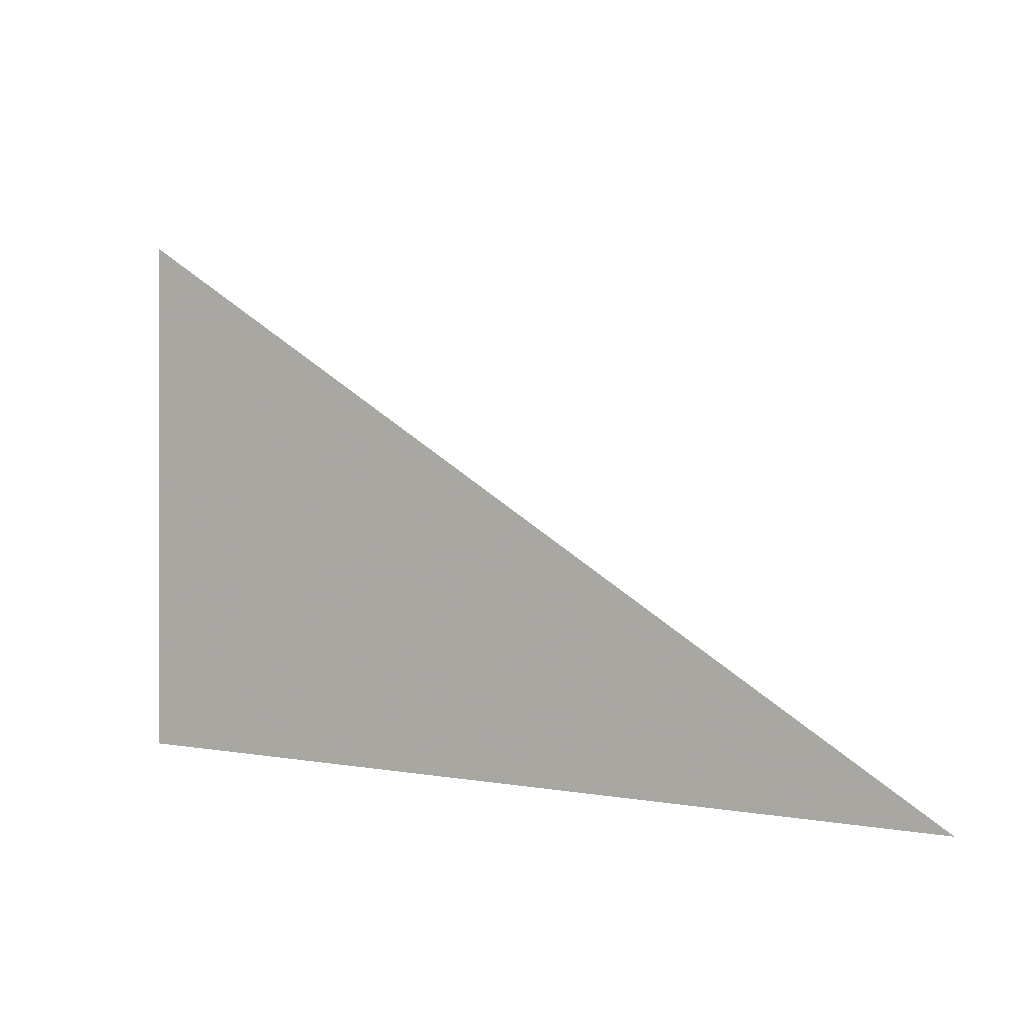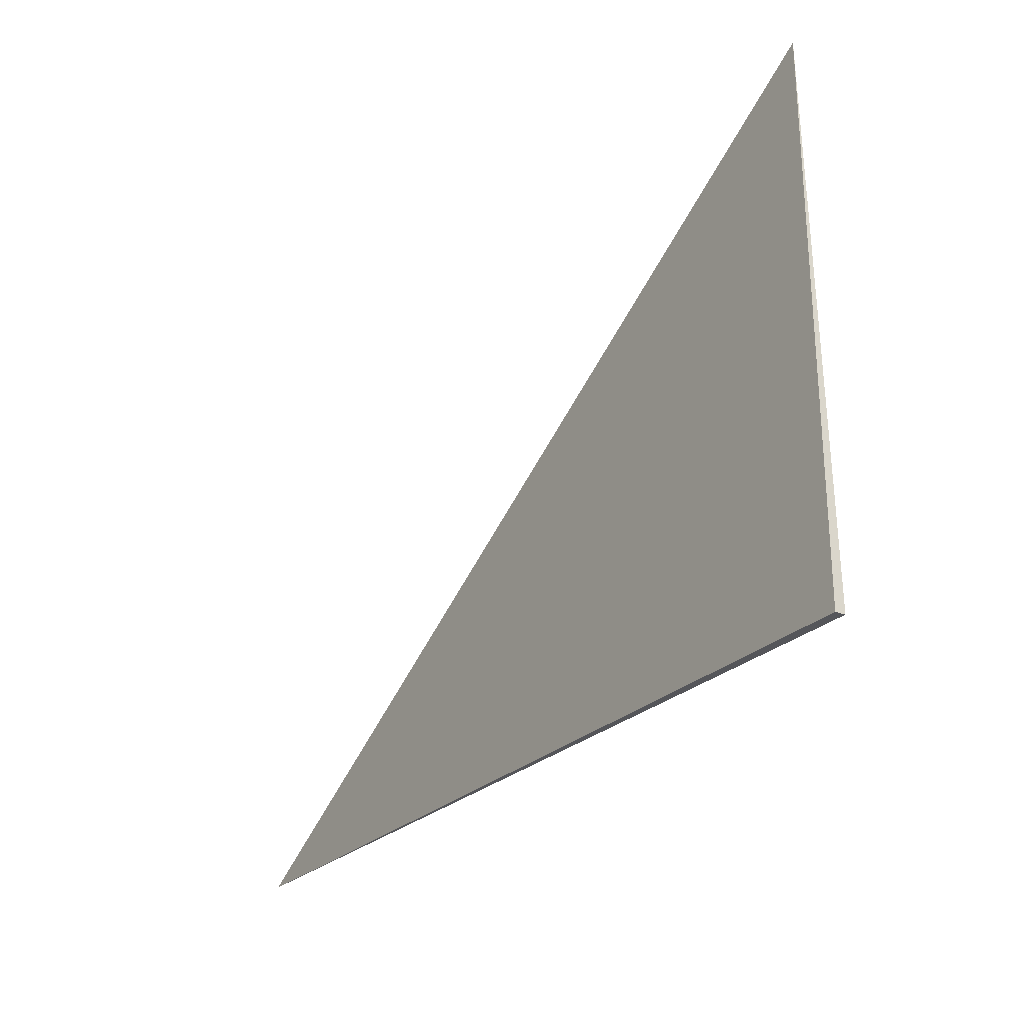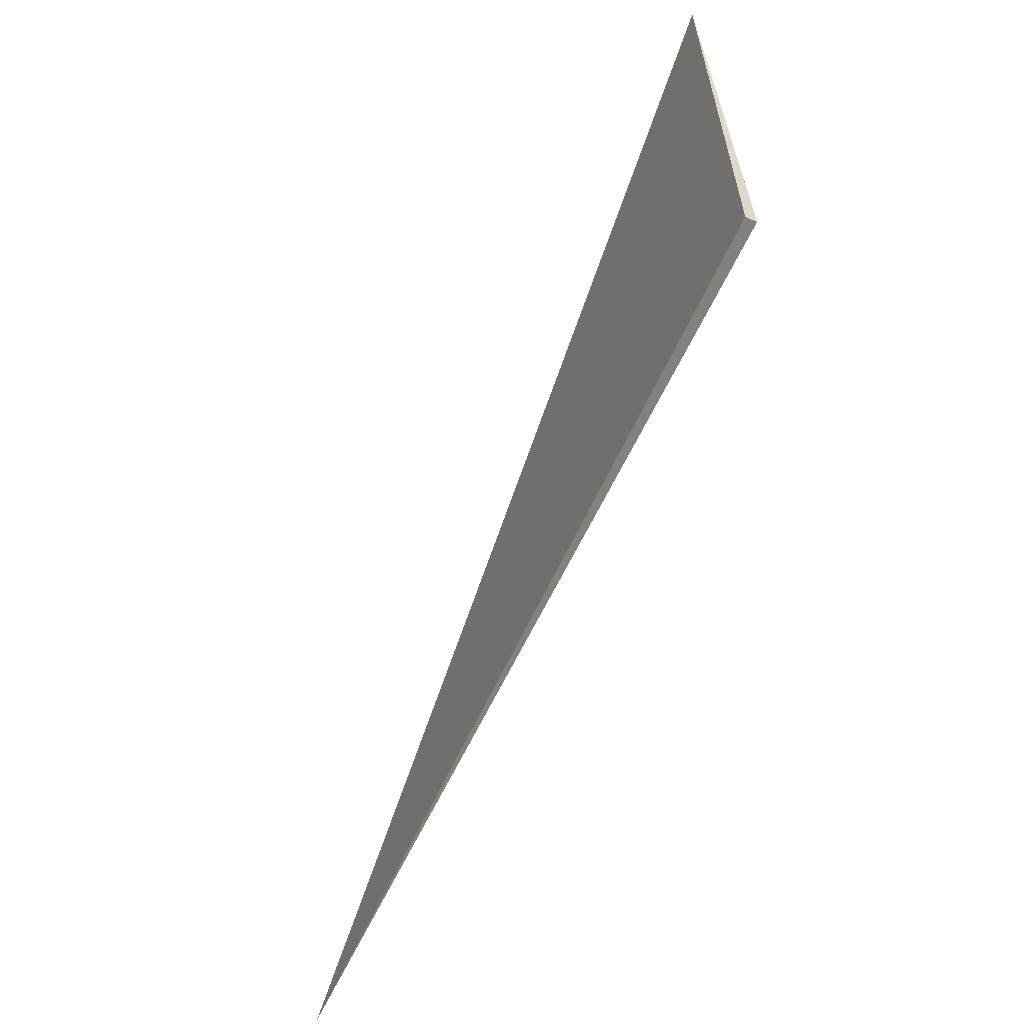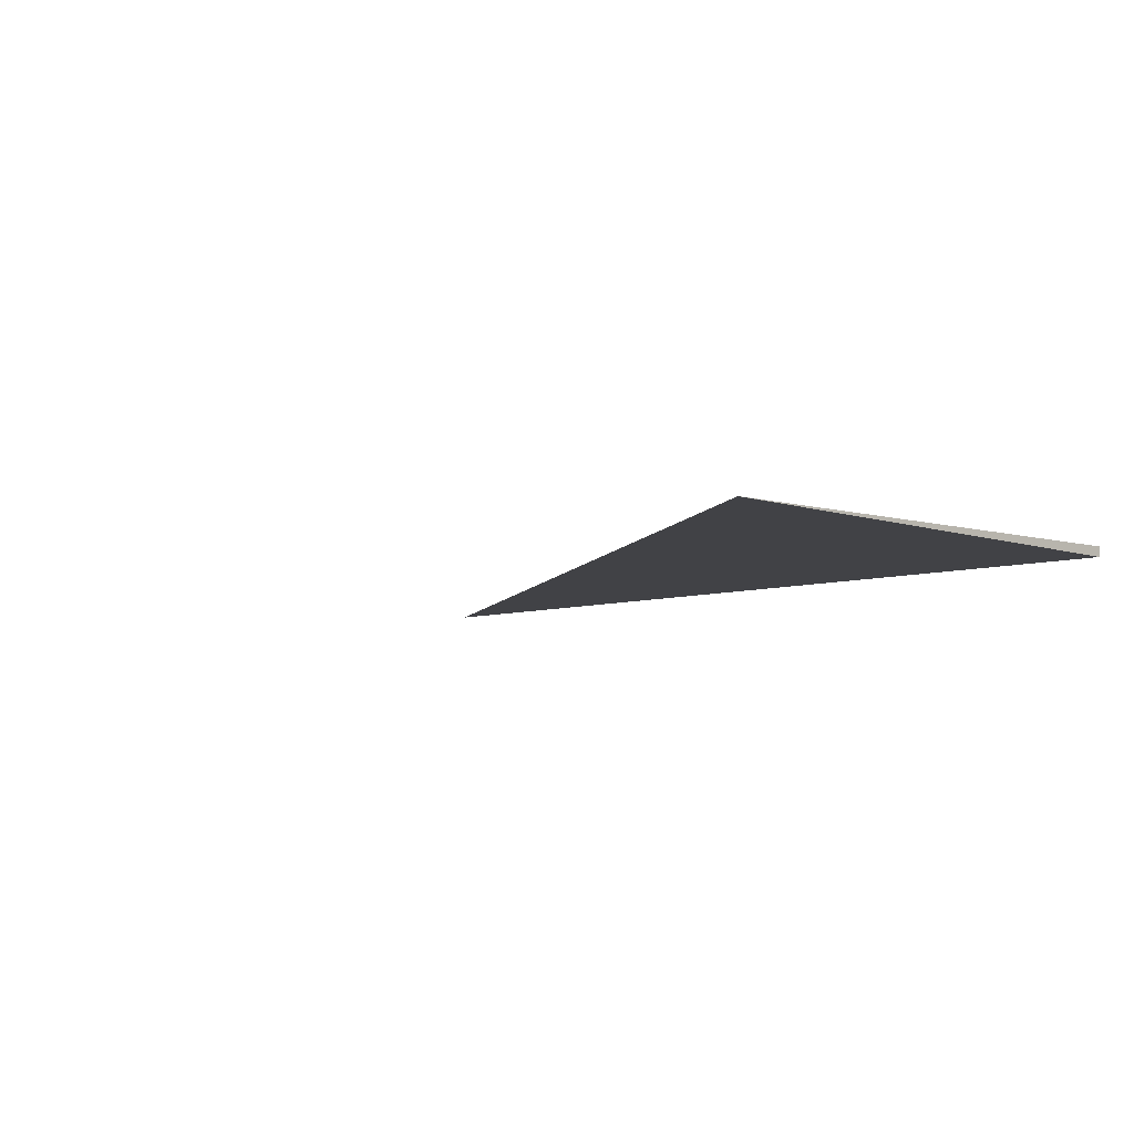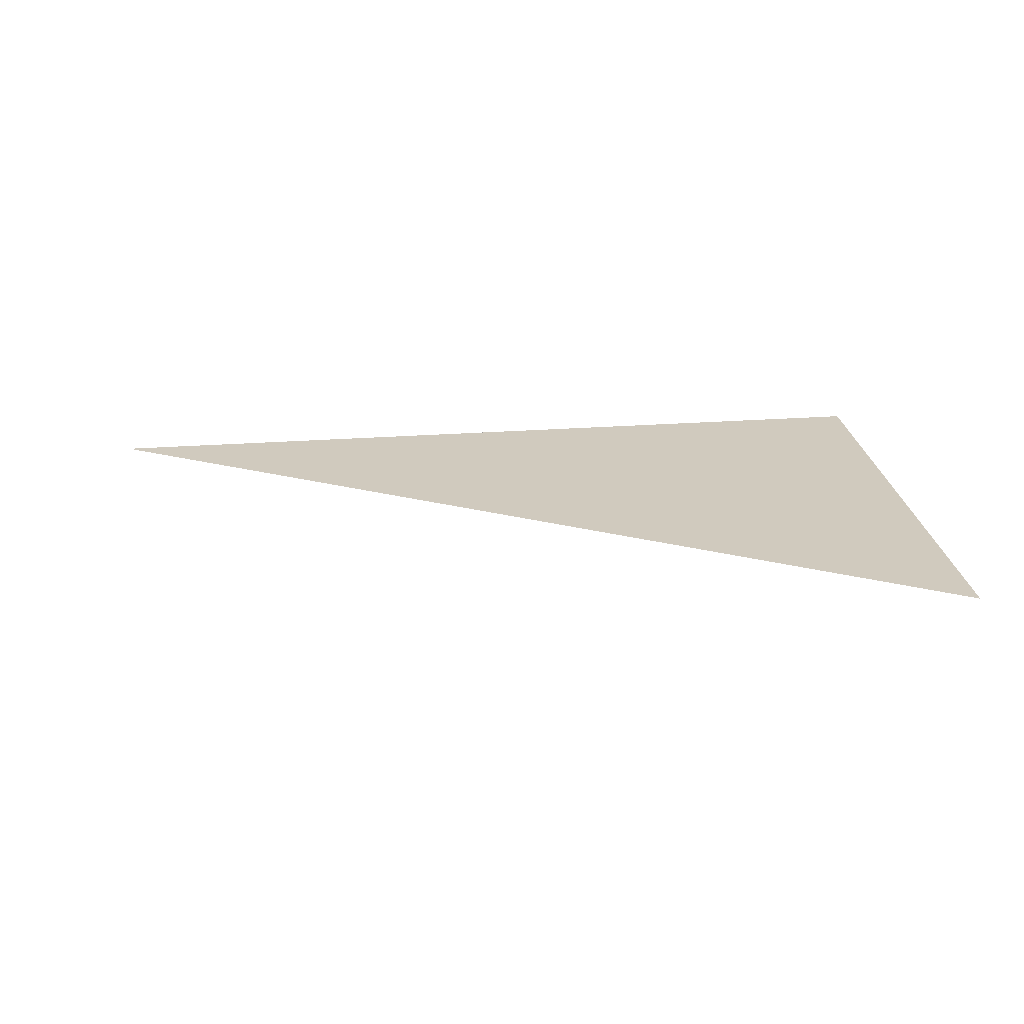
<metadata>
{"format":"obj","ext":"obj","renderer":"f3d","projection":"perspective","resolution":1024,"background":"white","views":[{"elev":3.8,"azim":31.4,"up":"+Y"},{"elev":-26.1,"azim":-123.5,"up":"+Y"},{"elev":-60.3,"azim":-114.0,"up":"+Y"},{"elev":-6.7,"azim":-135.3,"up":"+Z"},{"elev":22.2,"azim":174.0,"up":"+Z"}]}
</metadata>
<code>
v -0.3269 -0.1955 -0.003685
v 0.9807 -0.1955 -0.003685
v -0.3269 0.5864 -0.003685
v -0.3269 -0.1955 0.01106
v -0.3269 0.1955 -0.003685
v 0.3269 0.1955 -0.003685
v 0.3269 -0.1955 -0.003685
v 0.3269 -0.1955 0.003685
v -0.3269 -0.1955 0.003685
v -0.3269 0.1955 0.003685
v -0.3269 -1.388e-17 -0.003685
v 0 -1.388e-17 -0.003685
v 0 -0.1955 -0.003685
v -0.3269 0.3909 -0.003685
v 0 0.3909 -0.003685
v 0 0.1955 -0.003685
v 0.6538 -1.388e-17 -0.003685
v 0.6538 -0.1955 -0.003685
v 0.3269 -1.388e-17 -0.003685
v 0 -0.1955 -2.168e-19
v -0.3269 -0.1955 -2.168e-19
v 0.6538 -0.1955 -2.168e-19
v 0.3269 -0.1955 -2.168e-19
v 0 -0.1955 0.00737
v -0.3269 -0.1955 0.00737
v 0 -0.1955 0.003685
v -0.3269 0.1955 -2.168e-19
v -0.3269 0.3909 -2.168e-19
v -0.3269 -1.388e-17 -2.168e-19
v -0.3269 -1.388e-17 0.00737
v -0.3269 -1.388e-17 0.003685
v 0.3269 -1.388e-17 -2.168e-19
v 0 0.1955 -2.168e-19
v 0 -1.388e-17 0.003685
v -0.3269 -0.09773 -0.003685
v -0.1635 -0.09773 -0.003685
v -0.1635 -0.1955 -0.003685
v -0.3269 0.09773 -0.003685
v -0.1635 0.09773 -0.003685
v -0.1635 -1.388e-17 -0.003685
v 0.1635 -0.09773 -0.003685
v 0.1635 -0.1955 -0.003685
v 0 -0.09773 -0.003685
v -0.3269 0.2932 -0.003685
v -0.1635 0.2932 -0.003685
v -0.1635 0.1955 -0.003685
v -0.3269 0.4887 -0.003685
v -0.1635 0.4887 -0.003685
v -0.1635 0.3909 -0.003685
v 0.1635 0.2932 -0.003685
v 0.1635 0.1955 -0.003685
v 0 0.2932 -0.003685
v 0.4904 0.09773 -0.003685
v 0.4904 -1.388e-17 -0.003685
v 0.3269 0.09773 -0.003685
v 0.8173 -0.09773 -0.003685
v 0.8173 -0.1955 -0.003685
v 0.6538 -0.09773 -0.003685
v 0.4904 -0.1955 -0.003685
v 0.3269 -0.09773 -0.003685
v 0.4904 -0.09773 -0.003685
v 0 0.09773 -0.003685
v 0.1635 0.09773 -0.003685
v 0.1635 -1.388e-17 -0.003685
v -0.1635 -0.1955 -0.001842
v -0.3269 -0.1955 -0.001842
v 0.1635 -0.1955 -0.001842
v 0 -0.1955 -0.001842
v -0.1635 -0.1955 0.001842
v -0.3269 -0.1955 0.001842
v -0.1635 -0.1955 -2.168e-19
v 0.4904 -0.1955 -0.001842
v 0.3269 -0.1955 -0.001842
v 0.8173 -0.1955 -0.001842
v 0.6538 -0.1955 -0.001842
v 0.4904 -0.1955 0.001842
v 0.3269 -0.1955 0.001842
v 0.4904 -0.1955 -2.168e-19
v 0.1635 -0.1955 0.005528
v 0 -0.1955 0.005528
v 0.1635 -0.1955 0.003685
v -0.1635 -0.1955 0.009213
v -0.3269 -0.1955 0.009213
v -0.1635 -0.1955 0.00737
v -0.3269 -0.1955 0.005528
v -0.1635 -0.1955 0.003685
v -0.1635 -0.1955 0.005528
v 0.1635 -0.1955 -2.168e-19
v 0.1635 -0.1955 0.001842
v 0 -0.1955 0.001842
v -0.3269 0.3909 -0.001842
v -0.3269 0.4887 -0.001842
v -0.3269 0.1955 -0.001842
v -0.3269 0.2932 -0.001842
v -0.3269 0.1955 0.001842
v -0.3269 0.2932 0.001842
v -0.3269 0.2932 -2.168e-19
v -0.3269 -1.388e-17 -0.001842
v -0.3269 0.09773 -0.001842
v -0.3269 -0.09773 -0.001842
v -0.3269 -0.09773 0.001842
v -0.3269 -0.09773 -2.168e-19
v -0.3269 -0.09773 0.005528
v -0.3269 -0.09773 0.003685
v -0.3269 -0.09773 0.009213
v -0.3269 -0.09773 0.00737
v -0.3269 0.09773 0.005528
v -0.3269 0.09773 0.003685
v -0.3269 -1.388e-17 0.005528
v -0.3269 0.09773 -2.168e-19
v -0.3269 -1.388e-17 0.001842
v -0.3269 0.09773 0.001842
v 0.6538 -0.09773 -0.001842
v 0.3269 0.09773 -0.001842
v 0.4904 -1.388e-17 -0.001842
v 0.3269 -0.09773 0.001842
v 0.4904 -0.09773 -2.168e-19
v 0 0.2932 -0.001842
v 0.1635 0.1955 -0.001842
v -0.1635 0.3909 -0.001842
v -0.1635 0.1955 0.001842
v -0.1635 0.2932 -2.168e-19
v -0.1635 -1.388e-17 0.005528
v -0.1635 0.09773 0.003685
v -0.1635 -0.09773 0.00737
v 0.1635 -0.09773 0.003685
v 0 -0.09773 0.005528
v 0.1635 0.09773 -2.168e-19
v 0 0.09773 0.001842
v 0.1635 -1.388e-17 0.001842
f 1 35 37
f 35 11 36
f 36 13 37
f 35 36 37
f 11 38 40
f 38 5 39
f 39 12 40
f 38 39 40
f 12 41 43
f 41 7 42
f 42 13 43
f 41 42 43
f 11 40 36
f 40 12 43
f 43 13 36
f 40 43 36
f 5 44 46
f 44 14 45
f 45 16 46
f 44 45 46
f 14 47 49
f 47 3 48
f 48 15 49
f 47 48 49
f 15 50 52
f 50 6 51
f 51 16 52
f 50 51 52
f 14 49 45
f 49 15 52
f 52 16 45
f 49 52 45
f 6 53 55
f 53 17 54
f 54 19 55
f 53 54 55
f 17 56 58
f 56 2 57
f 57 18 58
f 56 57 58
f 18 59 61
f 59 7 60
f 60 19 61
f 59 60 61
f 17 58 54
f 58 18 61
f 61 19 54
f 58 61 54
f 5 46 39
f 46 16 62
f 62 12 39
f 46 62 39
f 16 51 63
f 51 6 55
f 55 19 63
f 51 55 63
f 19 60 64
f 60 7 41
f 41 12 64
f 60 41 64
f 16 63 62
f 63 19 64
f 64 12 62
f 63 64 62
f 1 37 66
f 37 13 65
f 65 21 66
f 37 65 66
f 13 42 68
f 42 7 67
f 67 20 68
f 42 67 68
f 20 69 71
f 69 9 70
f 70 21 71
f 69 70 71
f 13 68 65
f 68 20 71
f 71 21 65
f 68 71 65
f 7 59 73
f 59 18 72
f 72 23 73
f 59 72 73
f 18 57 75
f 57 2 74
f 74 22 75
f 57 74 75
f 22 76 78
f 76 8 77
f 77 23 78
f 76 77 78
f 18 75 72
f 75 22 78
f 78 23 72
f 75 78 72
f 8 79 81
f 79 24 80
f 80 26 81
f 79 80 81
f 24 82 84
f 82 4 83
f 83 25 84
f 82 83 84
f 25 85 87
f 85 9 86
f 86 26 87
f 85 86 87
f 24 84 80
f 84 25 87
f 87 26 80
f 84 87 80
f 7 73 67
f 73 23 88
f 88 20 67
f 73 88 67
f 23 77 89
f 77 8 81
f 81 26 89
f 77 81 89
f 26 86 90
f 86 9 69
f 69 20 90
f 86 69 90
f 23 89 88
f 89 26 90
f 90 20 88
f 89 90 88
f 3 47 92
f 47 14 91
f 91 28 92
f 47 91 92
f 14 44 94
f 44 5 93
f 93 27 94
f 44 93 94
f 27 95 97
f 95 10 96
f 96 28 97
f 95 96 97
f 14 94 91
f 94 27 97
f 97 28 91
f 94 97 91
f 5 38 99
f 38 11 98
f 98 29 99
f 38 98 99
f 11 35 100
f 35 1 66
f 66 21 100
f 35 66 100
f 21 70 102
f 70 9 101
f 101 29 102
f 70 101 102
f 11 100 98
f 100 21 102
f 102 29 98
f 100 102 98
f 9 85 104
f 85 25 103
f 103 31 104
f 85 103 104
f 25 83 106
f 83 4 105
f 105 30 106
f 83 105 106
f 30 107 109
f 107 10 108
f 108 31 109
f 107 108 109
f 25 106 103
f 106 30 109
f 109 31 103
f 106 109 103
f 5 99 93
f 99 29 110
f 110 27 93
f 99 110 93
f 29 101 111
f 101 9 104
f 104 31 111
f 101 104 111
f 31 108 112
f 108 10 95
f 95 27 112
f 108 95 112
f 29 111 110
f 111 31 112
f 112 27 110
f 111 112 110
f 2 56 74
f 56 17 113
f 113 22 74
f 56 113 74
f 17 53 115
f 53 6 114
f 114 32 115
f 53 114 115
f 32 116 117
f 116 8 76
f 76 22 117
f 116 76 117
f 17 115 113
f 115 32 117
f 117 22 113
f 115 117 113
f 6 50 119
f 50 15 118
f 118 33 119
f 50 118 119
f 15 48 120
f 48 3 92
f 92 28 120
f 48 92 120
f 28 96 122
f 96 10 121
f 121 33 122
f 96 121 122
f 15 120 118
f 120 28 122
f 122 33 118
f 120 122 118
f 10 107 124
f 107 30 123
f 123 34 124
f 107 123 124
f 30 105 125
f 105 4 82
f 82 24 125
f 105 82 125
f 24 79 127
f 79 8 126
f 126 34 127
f 79 126 127
f 30 125 123
f 125 24 127
f 127 34 123
f 125 127 123
f 6 119 114
f 119 33 128
f 128 32 114
f 119 128 114
f 33 121 129
f 121 10 124
f 124 34 129
f 121 124 129
f 34 126 130
f 126 8 116
f 116 32 130
f 126 116 130
f 33 129 128
f 129 34 130
f 130 32 128
f 129 130 128

</code>
